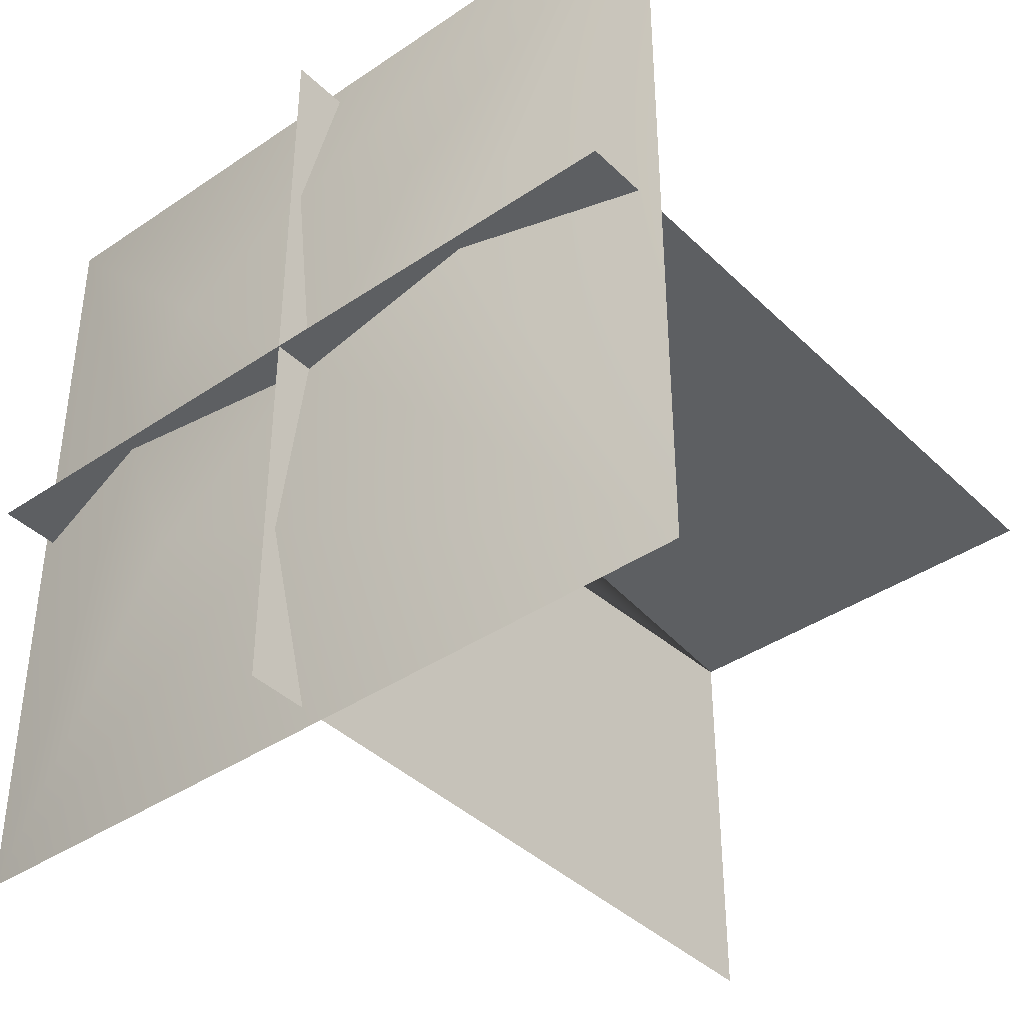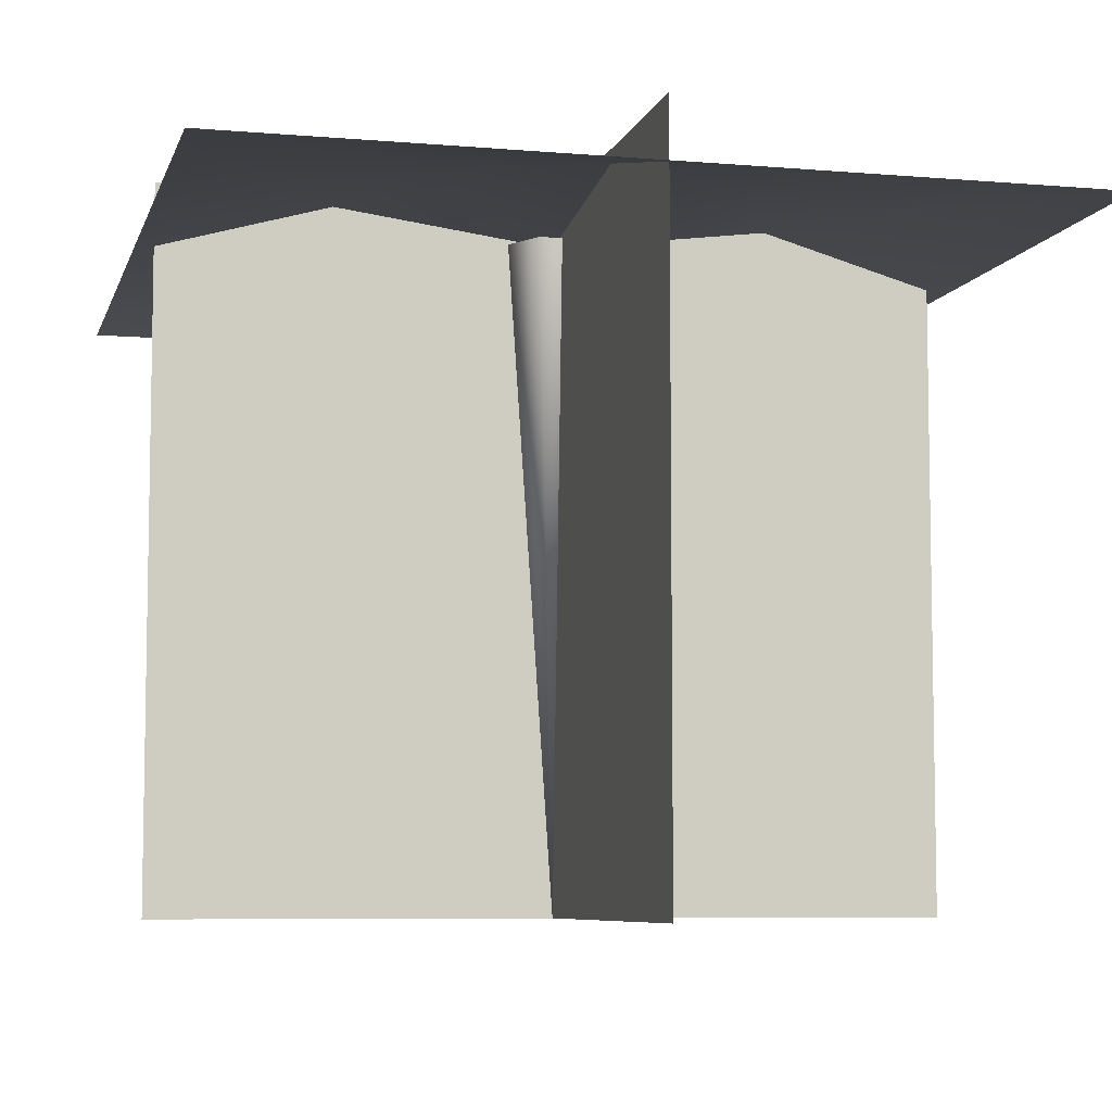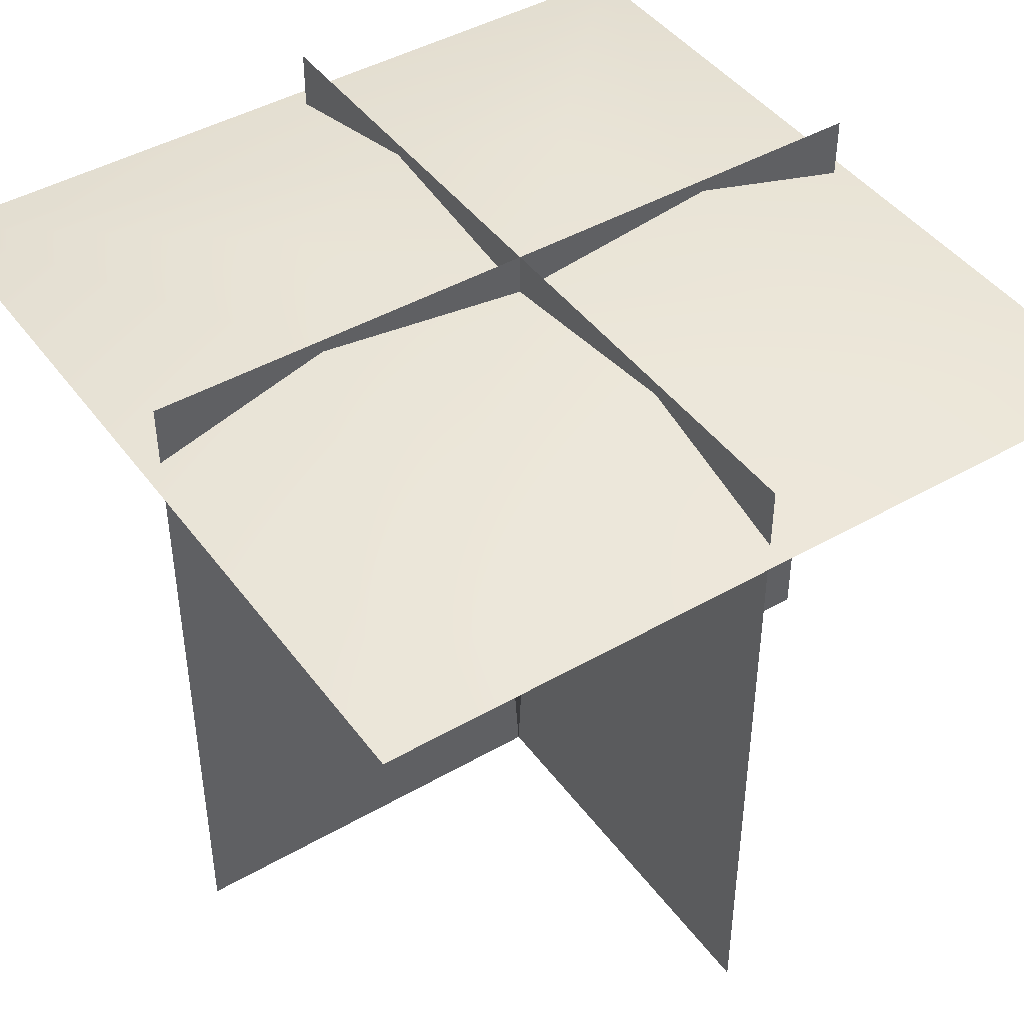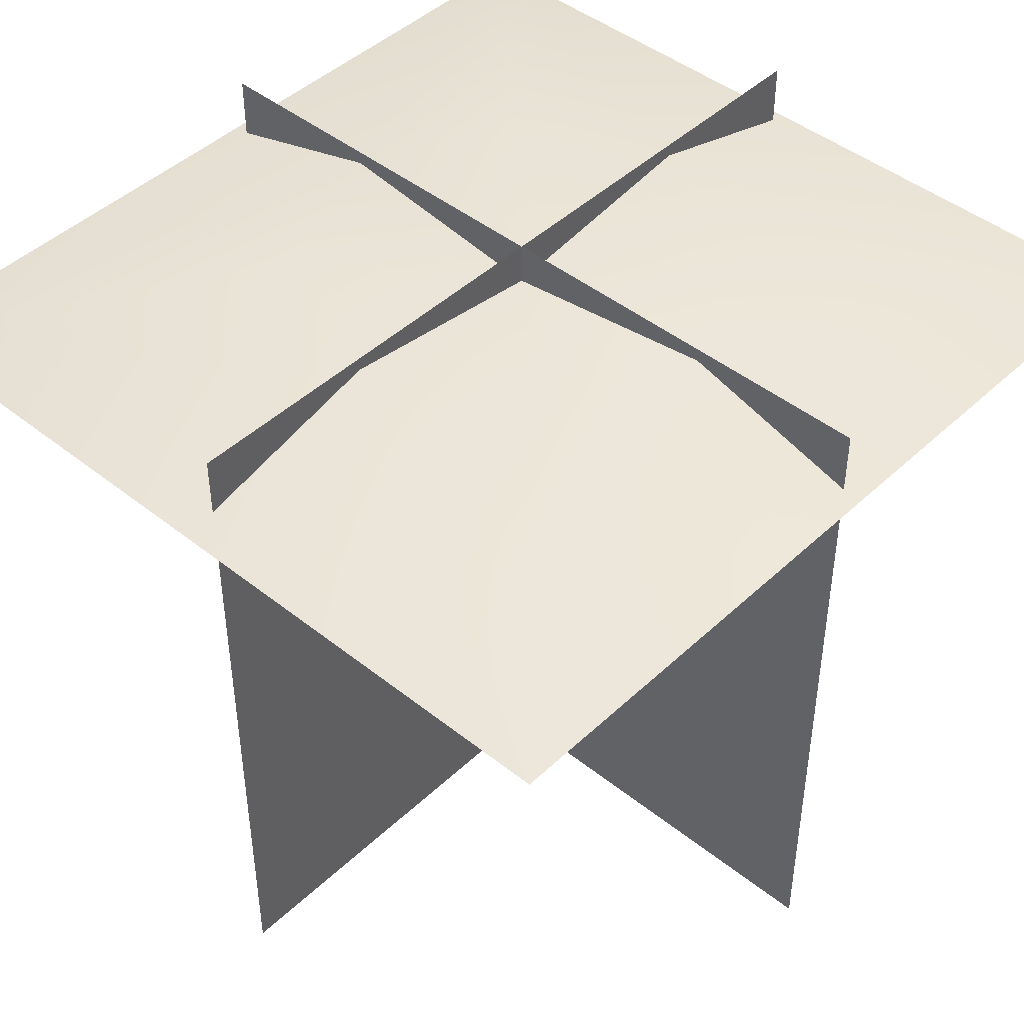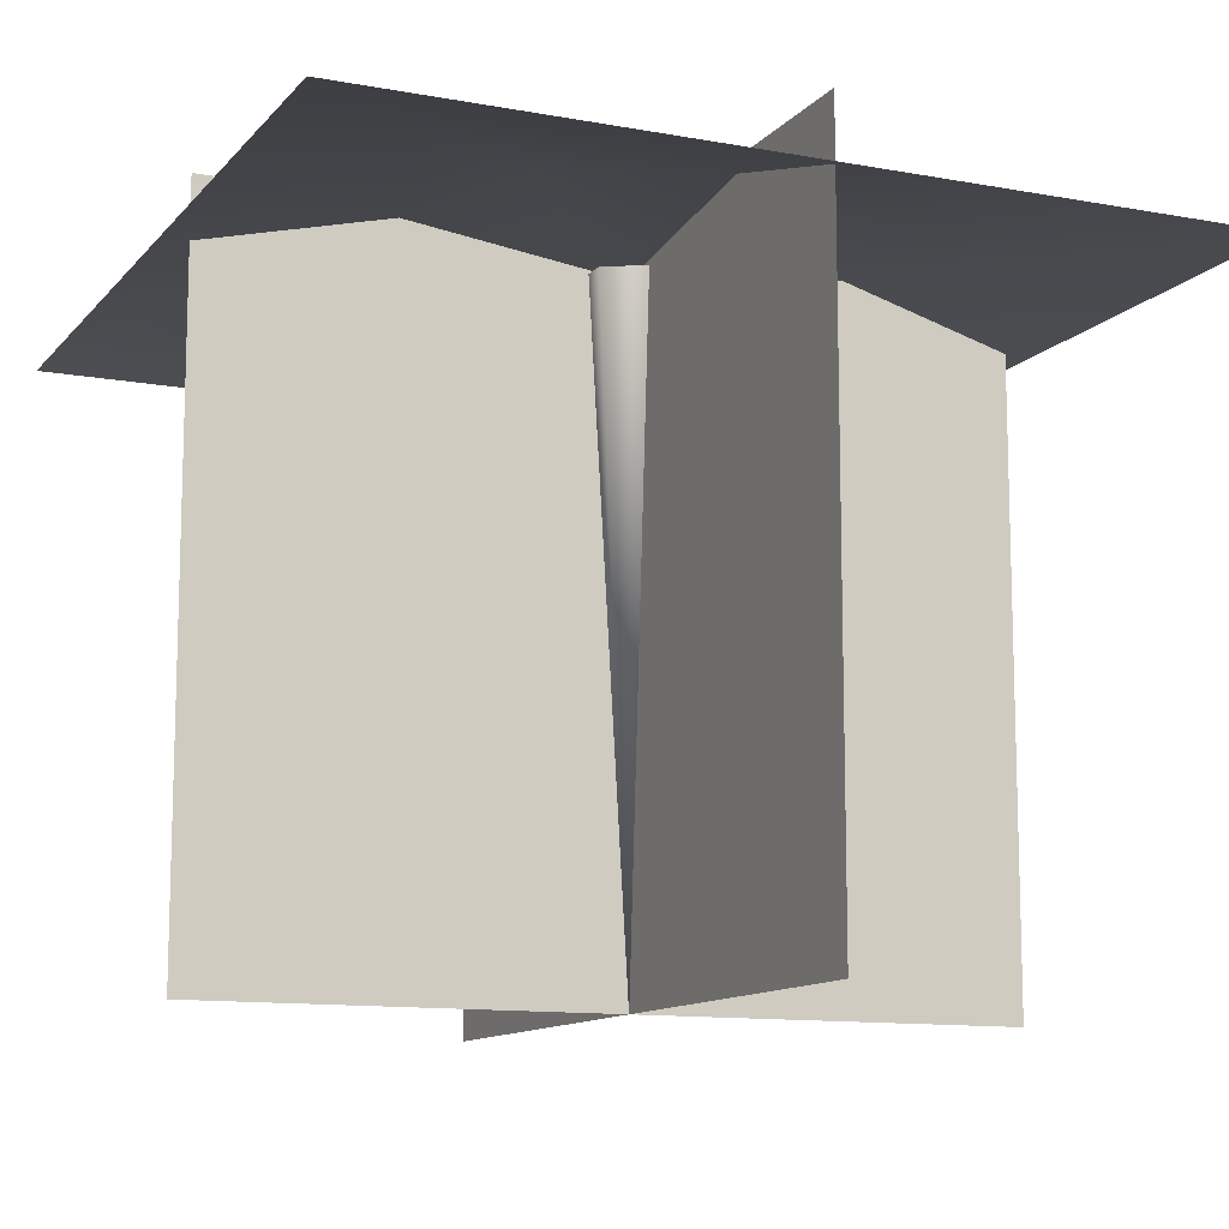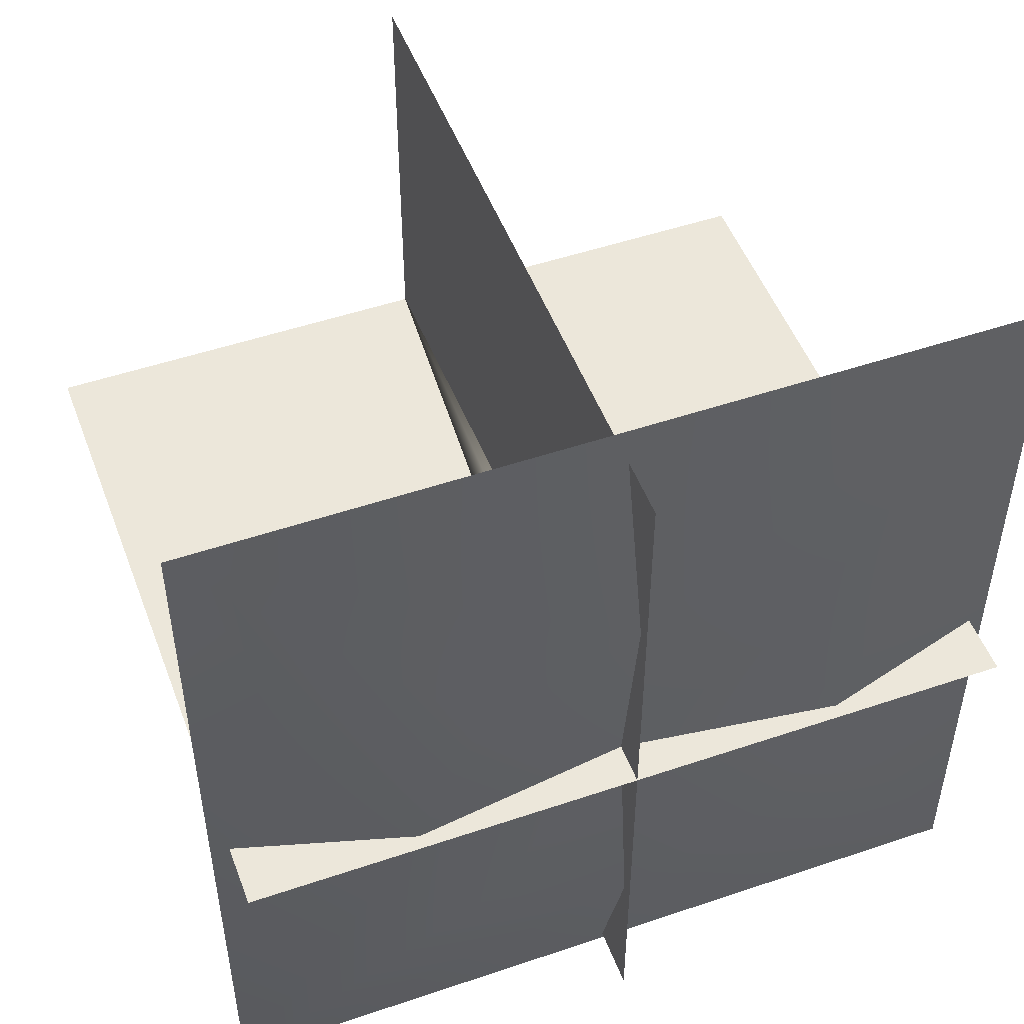
<metadata>
{"format":"obj","ext":"obj","renderer":"f3d","projection":"perspective","resolution":1024,"background":"white","views":[{"elev":-39.7,"azim":-139.9,"up":"+Z"},{"elev":-6.9,"azim":-14.1,"up":"+Y"},{"elev":44.2,"azim":146.1,"up":"+Y"},{"elev":45.1,"azim":42.7,"up":"+Y"},{"elev":-11.7,"azim":66.0,"up":"+Y"},{"elev":50.3,"azim":159.6,"up":"+Z"}]}
</metadata>
<code>
g default
v 3.306 1.993 0.001022
v 1.653 1.993 -2.862
v 0 -46.27 0.001018
v -1.653 1.993 -2.862
v -3.306 1.993 0.001021
v -1.653 1.993 2.864
v 1.653 1.993 2.864
v -30.15 -0.02473 32.16
v 30.15 -0.02473 32.16
v -30.15 -0.02473 -30.15
v 30.15 -0.02473 -30.15
v -11.31 3.995 11.31
v 11.31 3.995 11.31
v -11.31 3.995 -11.31
v 11.31 3.995 -11.31
v -8e-06 1.887 0.001024
v -3e-06 3.995 16.08
v 0 3.995 -16.08
v -16.08 3.995 0.001022
v 16.08 3.995 0.001022
g TR_NE_Jandhabig_B_1
f 2 1 3
f 4 2 3
f 5 4 3
f 11 20 9
f 20 11 15
f 14 10 19
f 8 19 10
f 11 10 18
f 14 18 10
f 13 17 9
f 8 9 17
f 3 1 7
f 3 7 6
f 3 6 5
f 13 16 17
f 16 14 19
f 16 18 14
f 16 20 15
f 17 16 12
f 8 17 12
f 16 15 18
f 11 18 15
f 19 8 12
f 16 19 12
f 16 13 20
f 13 9 20
g default
v -28.69 -46.17 6e-06
v 28.86 -46.17 6e-06
v -28.69 4.984 -7e-06
v 28.86 4.984 -7e-06
v 3e-06 4.984 -28.78
v -2e-06 -46.17 -28.78
v 2e-06 4.984 29.81
v -3e-06 -46.17 29.81
g TR_NE_jandhabig_B_1_X
f 23 21 24
f 22 24 21
f 25 26 27
f 28 27 26

</code>
